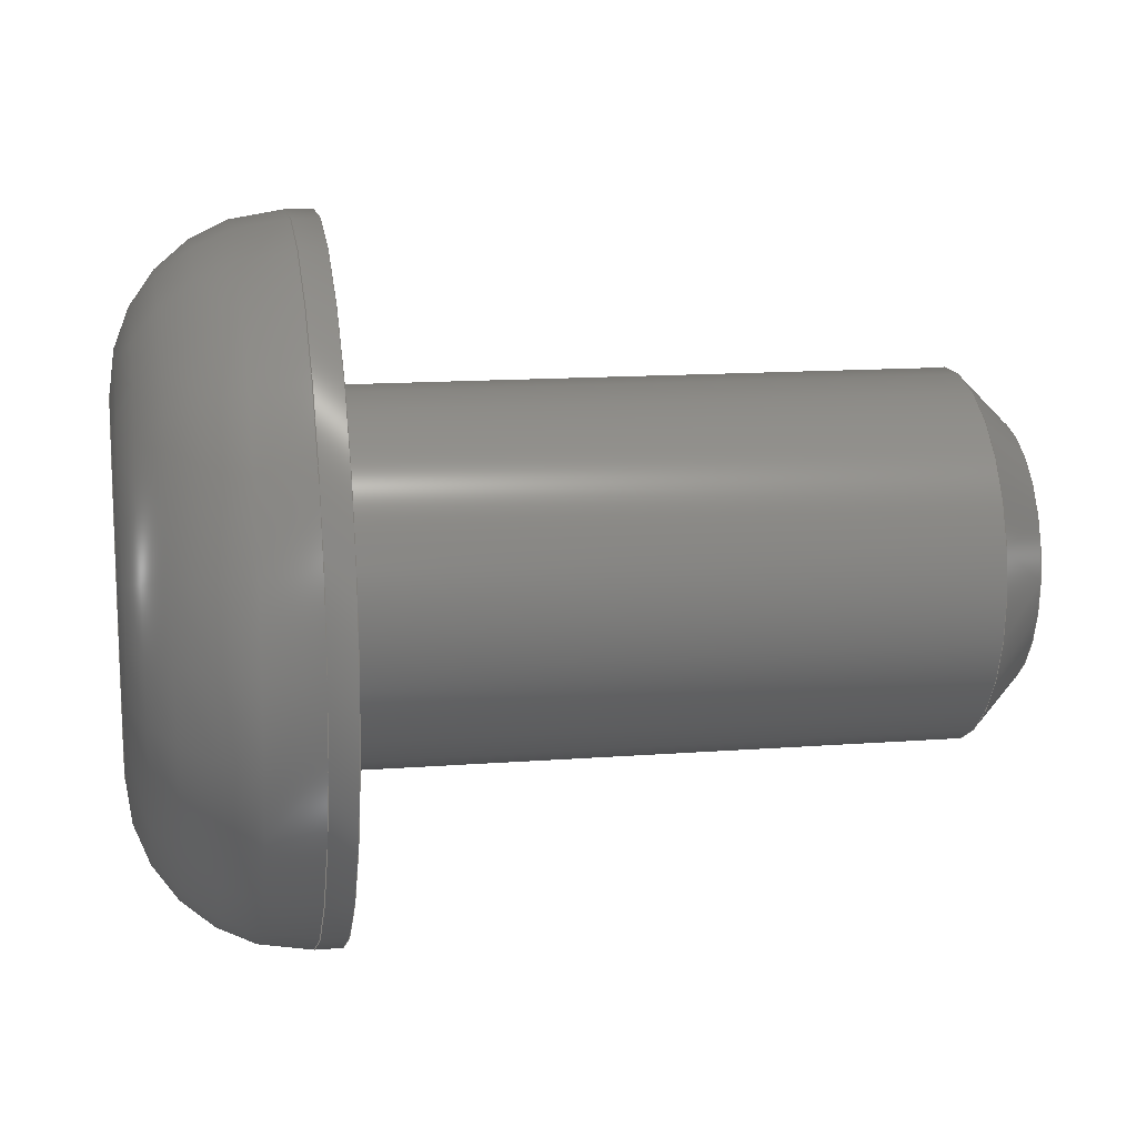
<metadata>
{"format":"step","ext":"step","renderer":"f3d","projection":"perspective","resolution":1024,"background":"white","views":[{"elev":13.5,"azim":-9.9,"up":"+Z"}]}
</metadata>
<code>
ISO-10303-21;
DATA;
#1=MECHANICAL_DESIGN_GEOMETRIC_PRESENTATION_REPRESENTATION('',(#4),#374);
#2=SHAPE_REPRESENTATION_RELATIONSHIP('SRR','None',#386,#3);
#3=ADVANCED_BREP_SHAPE_REPRESENTATION('',(#5),#373);
#4=STYLED_ITEM('',(#395),#5);
#5=MANIFOLD_SOLID_BREP('Solid1',#211);
#6=(
BOUNDED_CURVE()
B_SPLINE_CURVE(2,(#337,#338,#339),.UNSPECIFIED.,.F.,.F.)
B_SPLINE_CURVE_WITH_KNOTS((3,3),(0,0.1157),.UNSPECIFIED.)
CURVE()
GEOMETRIC_REPRESENTATION_ITEM()
RATIONAL_B_SPLINE_CURVE((1,1.155,1))
REPRESENTATION_ITEM('')
);
#7=(
BOUNDED_CURVE()
B_SPLINE_CURVE(2,(#344,#345,#346),.UNSPECIFIED.,.F.,.F.)
B_SPLINE_CURVE_WITH_KNOTS((3,3),(0,0.1157),.UNSPECIFIED.)
CURVE()
GEOMETRIC_REPRESENTATION_ITEM()
RATIONAL_B_SPLINE_CURVE((1,1.155,1))
REPRESENTATION_ITEM('')
);
#8=(
BOUNDED_CURVE()
B_SPLINE_CURVE(2,(#350,#351,#352),.UNSPECIFIED.,.F.,.F.)
B_SPLINE_CURVE_WITH_KNOTS((3,3),(0,0.1157),.UNSPECIFIED.)
CURVE()
GEOMETRIC_REPRESENTATION_ITEM()
RATIONAL_B_SPLINE_CURVE((1,1.155,1))
REPRESENTATION_ITEM('')
);
#9=(
BOUNDED_CURVE()
B_SPLINE_CURVE(2,(#356,#357,#358),.UNSPECIFIED.,.F.,.F.)
B_SPLINE_CURVE_WITH_KNOTS((3,3),(0,0.1157),.UNSPECIFIED.)
CURVE()
GEOMETRIC_REPRESENTATION_ITEM()
RATIONAL_B_SPLINE_CURVE((1,1.155,1))
REPRESENTATION_ITEM('')
);
#10=(
BOUNDED_CURVE()
B_SPLINE_CURVE(2,(#362,#363,#364),.UNSPECIFIED.,.F.,.F.)
B_SPLINE_CURVE_WITH_KNOTS((3,3),(0,0.1157),.UNSPECIFIED.)
CURVE()
GEOMETRIC_REPRESENTATION_ITEM()
RATIONAL_B_SPLINE_CURVE((1,1.155,1))
REPRESENTATION_ITEM('')
);
#11=(
BOUNDED_CURVE()
B_SPLINE_CURVE(2,(#367,#368,#369),.UNSPECIFIED.,.F.,.F.)
B_SPLINE_CURVE_WITH_KNOTS((3,3),(0,0.1157),.UNSPECIFIED.)
CURVE()
GEOMETRIC_REPRESENTATION_ITEM()
RATIONAL_B_SPLINE_CURVE((1,1.155,1))
REPRESENTATION_ITEM('')
);
#12=LINE('',#323,#24);
#13=LINE('',#325,#25);
#14=LINE('',#327,#26);
#15=LINE('',#329,#27);
#16=LINE('',#331,#28);
#17=LINE('',#332,#29);
#18=LINE('',#340,#30);
#19=LINE('',#341,#31);
#20=LINE('',#347,#32);
#21=LINE('',#353,#33);
#22=LINE('',#359,#34);
#23=LINE('',#365,#35);
#24=VECTOR('',#271,0.3937);
#25=VECTOR('',#272,0.3937);
#26=VECTOR('',#273,0.3937);
#27=VECTOR('',#274,0.3937);
#28=VECTOR('',#275,0.3937);
#29=VECTOR('',#276,0.3937);
#30=VECTOR('',#281,0.3937);
#31=VECTOR('',#282,0.3937);
#32=VECTOR('',#285,0.3937);
#33=VECTOR('',#288,0.3937);
#34=VECTOR('',#291,0.3937);
#35=VECTOR('',#294,0.3937);
#36=CONICAL_SURFACE('',#226,0.05941,45);
#37=CONICAL_SURFACE('',#240,0.02252,60);
#38=PLANE('',#224);
#39=PLANE('',#228);
#40=PLANE('',#232);
#41=PLANE('',#234);
#42=PLANE('',#235);
#43=PLANE('',#236);
#44=PLANE('',#237);
#45=PLANE('',#238);
#46=PLANE('',#239);
#47=CYLINDRICAL_SURFACE('',#222,0.069);
#48=CYLINDRICAL_SURFACE('',#233,0.131);
#49=FACE_BOUND('',#72,.T.);
#50=FACE_BOUND('',#74,.T.);
#51=FACE_BOUND('',#76,.T.);
#52=FACE_BOUND('',#78,.T.);
#53=FACE_BOUND('',#81,.T.);
#54=FACE_BOUND('',#83,.T.);
#55=FACE_BOUND('',#85,.T.);
#56=FACE_OUTER_BOUND('',#71,.T.);
#57=FACE_OUTER_BOUND('',#73,.T.);
#58=FACE_OUTER_BOUND('',#75,.T.);
#59=FACE_OUTER_BOUND('',#77,.T.);
#60=FACE_OUTER_BOUND('',#79,.T.);
#61=FACE_OUTER_BOUND('',#80,.T.);
#62=FACE_OUTER_BOUND('',#82,.T.);
#63=FACE_OUTER_BOUND('',#84,.T.);
#64=FACE_OUTER_BOUND('',#86,.T.);
#65=FACE_OUTER_BOUND('',#87,.T.);
#66=FACE_OUTER_BOUND('',#88,.T.);
#67=FACE_OUTER_BOUND('',#89,.T.);
#68=FACE_OUTER_BOUND('',#90,.T.);
#69=FACE_OUTER_BOUND('',#91,.T.);
#70=FACE_OUTER_BOUND('',#92,.T.);
#71=EDGE_LOOP('',(#144));
#72=EDGE_LOOP('',(#145));
#73=EDGE_LOOP('',(#146));
#74=EDGE_LOOP('',(#147));
#75=EDGE_LOOP('',(#148));
#76=EDGE_LOOP('',(#149));
#77=EDGE_LOOP('',(#150));
#78=EDGE_LOOP('',(#151));
#79=EDGE_LOOP('',(#152));
#80=EDGE_LOOP('',(#153));
#81=EDGE_LOOP('',(#154));
#82=EDGE_LOOP('',(#155));
#83=EDGE_LOOP('',(#156,#157,#158,#159,#160,#161));
#84=EDGE_LOOP('',(#162));
#85=EDGE_LOOP('',(#163));
#86=EDGE_LOOP('',(#164,#165,#166,#167));
#87=EDGE_LOOP('',(#168,#169,#170,#171));
#88=EDGE_LOOP('',(#172,#173,#174,#175));
#89=EDGE_LOOP('',(#176,#177,#178,#179));
#90=EDGE_LOOP('',(#180,#181,#182,#183));
#91=EDGE_LOOP('',(#184,#185,#186,#187));
#92=EDGE_LOOP('',(#188,#189,#190,#191,#192,#193));
#93=CIRCLE('',#220,0.07294);
#94=CIRCLE('',#221,0.069);
#95=CIRCLE('',#223,0.069);
#96=CIRCLE('',#225,0.131);
#97=CIRCLE('',#227,0.04983);
#98=CIRCLE('',#230,0.068);
#99=CIRCLE('',#231,0.131);
#100=VERTEX_POINT('',#301);
#101=VERTEX_POINT('',#303);
#102=VERTEX_POINT('',#306);
#103=VERTEX_POINT('',#309);
#104=VERTEX_POINT('',#312);
#105=VERTEX_POINT('',#316);
#106=VERTEX_POINT('',#318);
#107=VERTEX_POINT('',#321);
#108=VERTEX_POINT('',#322);
#109=VERTEX_POINT('',#324);
#110=VERTEX_POINT('',#326);
#111=VERTEX_POINT('',#328);
#112=VERTEX_POINT('',#330);
#113=VERTEX_POINT('',#335);
#114=VERTEX_POINT('',#336);
#115=VERTEX_POINT('',#343);
#116=VERTEX_POINT('',#349);
#117=VERTEX_POINT('',#355);
#118=VERTEX_POINT('',#361);
#119=EDGE_CURVE('',#100,#100,#93,.T.);
#120=EDGE_CURVE('',#101,#101,#94,.T.);
#121=EDGE_CURVE('',#102,#102,#95,.T.);
#122=EDGE_CURVE('',#103,#103,#96,.T.);
#123=EDGE_CURVE('',#104,#104,#97,.T.);
#124=EDGE_CURVE('',#105,#105,#98,.T.);
#125=EDGE_CURVE('',#106,#106,#99,.T.);
#126=EDGE_CURVE('',#107,#108,#12,.T.);
#127=EDGE_CURVE('',#108,#109,#13,.T.);
#128=EDGE_CURVE('',#109,#110,#14,.T.);
#129=EDGE_CURVE('',#110,#111,#15,.T.);
#130=EDGE_CURVE('',#111,#112,#16,.T.);
#131=EDGE_CURVE('',#112,#107,#17,.T.);
#132=EDGE_CURVE('',#113,#114,#6,.T.);
#133=EDGE_CURVE('',#113,#112,#18,.T.);
#134=EDGE_CURVE('',#114,#111,#19,.T.);
#135=EDGE_CURVE('',#115,#113,#7,.T.);
#136=EDGE_CURVE('',#115,#107,#20,.T.);
#137=EDGE_CURVE('',#116,#115,#8,.T.);
#138=EDGE_CURVE('',#116,#108,#21,.T.);
#139=EDGE_CURVE('',#117,#116,#9,.T.);
#140=EDGE_CURVE('',#109,#117,#22,.T.);
#141=EDGE_CURVE('',#114,#118,#10,.T.);
#142=EDGE_CURVE('',#118,#110,#23,.T.);
#143=EDGE_CURVE('',#118,#117,#11,.T.);
#144=ORIENTED_EDGE('',*,*,#119,.T.);
#145=ORIENTED_EDGE('',*,*,#120,.T.);
#146=ORIENTED_EDGE('',*,*,#121,.F.);
#147=ORIENTED_EDGE('',*,*,#120,.F.);
#148=ORIENTED_EDGE('',*,*,#122,.T.);
#149=ORIENTED_EDGE('',*,*,#119,.F.);
#150=ORIENTED_EDGE('',*,*,#121,.T.);
#151=ORIENTED_EDGE('',*,*,#123,.T.);
#152=ORIENTED_EDGE('',*,*,#123,.F.);
#153=ORIENTED_EDGE('',*,*,#124,.T.);
#154=ORIENTED_EDGE('',*,*,#125,.T.);
#155=ORIENTED_EDGE('',*,*,#124,.F.);
#156=ORIENTED_EDGE('',*,*,#126,.T.);
#157=ORIENTED_EDGE('',*,*,#127,.T.);
#158=ORIENTED_EDGE('',*,*,#128,.T.);
#159=ORIENTED_EDGE('',*,*,#129,.T.);
#160=ORIENTED_EDGE('',*,*,#130,.T.);
#161=ORIENTED_EDGE('',*,*,#131,.T.);
#162=ORIENTED_EDGE('',*,*,#122,.F.);
#163=ORIENTED_EDGE('',*,*,#125,.F.);
#164=ORIENTED_EDGE('',*,*,#132,.F.);
#165=ORIENTED_EDGE('',*,*,#133,.T.);
#166=ORIENTED_EDGE('',*,*,#130,.F.);
#167=ORIENTED_EDGE('',*,*,#134,.F.);
#168=ORIENTED_EDGE('',*,*,#135,.F.);
#169=ORIENTED_EDGE('',*,*,#136,.T.);
#170=ORIENTED_EDGE('',*,*,#131,.F.);
#171=ORIENTED_EDGE('',*,*,#133,.F.);
#172=ORIENTED_EDGE('',*,*,#137,.F.);
#173=ORIENTED_EDGE('',*,*,#138,.T.);
#174=ORIENTED_EDGE('',*,*,#126,.F.);
#175=ORIENTED_EDGE('',*,*,#136,.F.);
#176=ORIENTED_EDGE('',*,*,#139,.F.);
#177=ORIENTED_EDGE('',*,*,#140,.F.);
#178=ORIENTED_EDGE('',*,*,#127,.F.);
#179=ORIENTED_EDGE('',*,*,#138,.F.);
#180=ORIENTED_EDGE('',*,*,#141,.F.);
#181=ORIENTED_EDGE('',*,*,#134,.T.);
#182=ORIENTED_EDGE('',*,*,#129,.F.);
#183=ORIENTED_EDGE('',*,*,#142,.F.);
#184=ORIENTED_EDGE('',*,*,#143,.F.);
#185=ORIENTED_EDGE('',*,*,#142,.T.);
#186=ORIENTED_EDGE('',*,*,#128,.F.);
#187=ORIENTED_EDGE('',*,*,#140,.T.);
#188=ORIENTED_EDGE('',*,*,#139,.T.);
#189=ORIENTED_EDGE('',*,*,#137,.T.);
#190=ORIENTED_EDGE('',*,*,#135,.T.);
#191=ORIENTED_EDGE('',*,*,#132,.T.);
#192=ORIENTED_EDGE('',*,*,#141,.T.);
#193=ORIENTED_EDGE('',*,*,#143,.T.);
#194=TOROIDAL_SURFACE('',#219,0.07294,0.003937);
#195=TOROIDAL_SURFACE('',#229,0.068,0.063);
#196=ADVANCED_FACE('',(#56,#49),#194,.F.);
#197=ADVANCED_FACE('',(#57,#50),#47,.T.);
#198=ADVANCED_FACE('',(#58,#51),#38,.T.);
#199=ADVANCED_FACE('',(#59,#52),#36,.T.);
#200=ADVANCED_FACE('',(#60),#39,.T.);
#201=ADVANCED_FACE('',(#61,#53),#195,.T.);
#202=ADVANCED_FACE('',(#62,#54),#40,.T.);
#203=ADVANCED_FACE('',(#63,#55),#48,.T.);
#204=ADVANCED_FACE('',(#64),#41,.F.);
#205=ADVANCED_FACE('',(#65),#42,.F.);
#206=ADVANCED_FACE('',(#66),#43,.F.);
#207=ADVANCED_FACE('',(#67),#44,.F.);
#208=ADVANCED_FACE('',(#68),#45,.F.);
#209=ADVANCED_FACE('',(#69),#46,.F.);
#210=ADVANCED_FACE('',(#70),#37,.F.);
#211=CLOSED_SHELL('',(#196,#197,#198,#199,#200,#201,#202,#203,#204,#205,
#206,#207,#208,#209,#210));
#212=DATE_TIME_ROLE('creation_date');
#213=APPLIED_DATE_AND_TIME_ASSIGNMENT(#214,#212,(#388));
#214=DATE_AND_TIME(#215,#216);
#215=CALENDAR_DATE(2011,7,2);
#216=LOCAL_TIME(17,40,19,#217);
#217=COORDINATED_UNIVERSAL_TIME_OFFSET(0,0,.BEHIND.);
#218=AXIS2_PLACEMENT_3D('placement',#299,#241,#242);
#219=AXIS2_PLACEMENT_3D('',#300,#243,#244);
#220=AXIS2_PLACEMENT_3D('',#302,#245,#246);
#221=AXIS2_PLACEMENT_3D('',#304,#247,#248);
#222=AXIS2_PLACEMENT_3D('',#305,#249,#250);
#223=AXIS2_PLACEMENT_3D('',#307,#251,#252);
#224=AXIS2_PLACEMENT_3D('',#308,#253,#254);
#225=AXIS2_PLACEMENT_3D('',#310,#255,#256);
#226=AXIS2_PLACEMENT_3D('',#311,#257,#258);
#227=AXIS2_PLACEMENT_3D('',#313,#259,#260);
#228=AXIS2_PLACEMENT_3D('',#314,#261,#262);
#229=AXIS2_PLACEMENT_3D('',#315,#263,#264);
#230=AXIS2_PLACEMENT_3D('',#317,#265,#266);
#231=AXIS2_PLACEMENT_3D('',#319,#267,#268);
#232=AXIS2_PLACEMENT_3D('',#320,#269,#270);
#233=AXIS2_PLACEMENT_3D('',#333,#277,#278);
#234=AXIS2_PLACEMENT_3D('',#334,#279,#280);
#235=AXIS2_PLACEMENT_3D('',#342,#283,#284);
#236=AXIS2_PLACEMENT_3D('',#348,#286,#287);
#237=AXIS2_PLACEMENT_3D('',#354,#289,#290);
#238=AXIS2_PLACEMENT_3D('',#360,#292,#293);
#239=AXIS2_PLACEMENT_3D('',#366,#295,#296);
#240=AXIS2_PLACEMENT_3D('',#370,#297,#298);
#241=DIRECTION('axis',(0,0,1));
#242=DIRECTION('refdir',(1,0,0));
#243=DIRECTION('center_axis',(1,1.875e-17,0));
#244=DIRECTION('ref_axis',(0,0,-1));
#245=DIRECTION('center_axis',(1,1.875e-17,0));
#246=DIRECTION('ref_axis',(1.875e-17,-1,1.225e-16));
#247=DIRECTION('center_axis',(-1,-1.875e-17,0));
#248=DIRECTION('ref_axis',(1.98e-17,-1,1.225e-16));
#249=DIRECTION('center_axis',(1,1.875e-17,0));
#250=DIRECTION('ref_axis',(0,1,0));
#251=DIRECTION('center_axis',(1,1.875e-17,0));
#252=DIRECTION('ref_axis',(0,-1,0));
#253=DIRECTION('center_axis',(1,1.875e-17,0));
#254=DIRECTION('ref_axis',(0,0,-1));
#255=DIRECTION('center_axis',(1,1.875e-17,0));
#256=DIRECTION('ref_axis',(0,1,0));
#257=DIRECTION('center_axis',(-1,-1.875e-17,0));
#258=DIRECTION('ref_axis',(7.861e-18,-1,0));
#259=DIRECTION('center_axis',(-1,-1.875e-17,0));
#260=DIRECTION('ref_axis',(1.875e-17,-1,0));
#261=DIRECTION('center_axis',(1,1.875e-17,0));
#262=DIRECTION('ref_axis',(0,0,-1));
#263=DIRECTION('center_axis',(1,1.875e-17,0));
#264=DIRECTION('ref_axis',(0,0,-1));
#265=DIRECTION('center_axis',(1,1.875e-17,0));
#266=DIRECTION('ref_axis',(1.875e-17,-1,1.225e-16));
#267=DIRECTION('center_axis',(-1,-1.875e-17,0));
#268=DIRECTION('ref_axis',(0,-1,1.225e-16));
#269=DIRECTION('center_axis',(-1,-1.875e-17,0));
#270=DIRECTION('ref_axis',(0,0,1));
#271=DIRECTION('',(-1.82e-32,9.706e-16,1));
#272=DIRECTION('',(1.624e-17,-0.866,0.5));
#273=DIRECTION('',(1.624e-17,-0.866,-0.5));
#274=DIRECTION('',(9.098e-33,-4.853e-16,-1));
#275=DIRECTION('',(-1.624e-17,0.866,-0.5));
#276=DIRECTION('',(-1.624e-17,0.866,0.5));
#277=DIRECTION('center_axis',(1,1.875e-17,0));
#278=DIRECTION('ref_axis',(0,1,0));
#279=DIRECTION('center_axis',(9.374e-18,-0.5,-0.866));
#280=DIRECTION('ref_axis',(-1,0,-1.762e-17));
#281=DIRECTION('',(-1,-1.875e-17,0));
#282=DIRECTION('',(-1,-1.875e-17,0));
#283=DIRECTION('center_axis',(-9.374e-18,0.5,-0.866));
#284=DIRECTION('ref_axis',(-1,0,8.812e-18));
#285=DIRECTION('',(-1,-1.875e-17,0));
#286=DIRECTION('center_axis',(-1.875e-17,1,-9.706e-16));
#287=DIRECTION('ref_axis',(0,9.694e-16,1));
#288=DIRECTION('',(-1,-1.875e-17,0));
#289=DIRECTION('center_axis',(-9.374e-18,0.5,0.866));
#290=DIRECTION('ref_axis',(1,0,1.762e-17));
#291=DIRECTION('',(1,1.875e-17,0));
#292=DIRECTION('center_axis',(1.875e-17,-1,4.853e-16));
#293=DIRECTION('ref_axis',(0,-4.935e-16,-1));
#294=DIRECTION('',(-1,-1.875e-17,0));
#295=DIRECTION('center_axis',(9.374e-18,-0.5,0.866));
#296=DIRECTION('ref_axis',(1,0,-8.812e-18));
#297=DIRECTION('center_axis',(-1,-1.875e-17,0));
#298=DIRECTION('ref_axis',(0,1,0));
#299=CARTESIAN_POINT('',(0,0,0));
#300=CARTESIAN_POINT('Origin',(0.003937,-4.613e-18,
0));
#301=CARTESIAN_POINT('',(8.81e-17,0.07294,0));
#302=CARTESIAN_POINT('Origin',(8.947e-17,-4.687e-18,
0));
#303=CARTESIAN_POINT('',(0.003937,0.069,-1.69e-17));
#304=CARTESIAN_POINT('Origin',(0.003937,-4.613e-18,
0));
#305=CARTESIAN_POINT('Origin',(0.1563,-1.757e-18,0));
#306=CARTESIAN_POINT('',(0.2308,0.069,8.45e-18));
#307=CARTESIAN_POINT('Origin',(0.2308,-3.594e-19,0));
#308=CARTESIAN_POINT('Origin',(8.742e-17,0.1,0));
#309=CARTESIAN_POINT('',(8.742e-17,0.131,0));
#310=CARTESIAN_POINT('Origin',(8.742e-17,-4.687e-18,
0));
#311=CARTESIAN_POINT('Origin',(0.2404,-1.797e-19,0));
#312=CARTESIAN_POINT('',(0.25,0.04983,-6.102e-18));
#313=CARTESIAN_POINT('Origin',(0.25,0,0));
#314=CARTESIAN_POINT('Origin',(0.25,0.0345,0));
#315=CARTESIAN_POINT('Origin',(-0.01,-4.874e-18,
0));
#316=CARTESIAN_POINT('',(-0.073,0.068,0));
#317=CARTESIAN_POINT('Origin',(-0.073,-6.055e-18,
0));
#318=CARTESIAN_POINT('',(-0.01,0.131,-3.209e-17));
#319=CARTESIAN_POINT('Origin',(-0.01,-4.874e-18,
0));
#320=CARTESIAN_POINT('Origin',(-0.073,0.08802,0));
#321=CARTESIAN_POINT('',(-0.073,0.039,-0.02252));
#322=CARTESIAN_POINT('',(-0.073,0.039,0.02252));
#323=CARTESIAN_POINT('',(-0.073,0.039,0.01126));
#324=CARTESIAN_POINT('',(-0.073,-5.403e-19,0.04503));
#325=CARTESIAN_POINT('',(-0.073,0.00975,0.0394));
#326=CARTESIAN_POINT('',(-0.073,-0.039,0.02252));
#327=CARTESIAN_POINT('',(-0.073,-0.02925,0.02815));
#328=CARTESIAN_POINT('',(-0.073,-0.039,-0.02252));
#329=CARTESIAN_POINT('',(-0.073,-0.039,-0.01126));
#330=CARTESIAN_POINT('',(-0.073,-1.149e-17,-0.04503));
#331=CARTESIAN_POINT('',(-0.073,-0.00975,-0.0394));
#332=CARTESIAN_POINT('',(-0.073,0.02925,-0.02815));
#333=CARTESIAN_POINT('Origin',(-0.0365,-5.371e-18,
0));
#334=CARTESIAN_POINT('Origin',(-0.073,-1.149e-17,
-0.04503));
#335=CARTESIAN_POINT('',(-0.029,-2.103e-17,-0.04503));
#336=CARTESIAN_POINT('',(-0.029,-0.039,-0.02252));
#337=CARTESIAN_POINT('Ctrl Pts',(-0.029,1.249e-16,
-0.04503));
#338=CARTESIAN_POINT('Ctrl Pts',(-0.0225,-0.0195,-0.03377));
#339=CARTESIAN_POINT('Ctrl Pts',(-0.029,-0.039,
-0.02252));
#340=CARTESIAN_POINT('',(-0.051,-2.185e-17,-0.04503));
#341=CARTESIAN_POINT('',(-0.051,-0.039,-0.02252));
#342=CARTESIAN_POINT('Origin',(-0.073,0.039,-0.02252));
#343=CARTESIAN_POINT('',(-0.029,0.039,-0.02252));
#344=CARTESIAN_POINT('Ctrl Pts',(-0.029,0.039,
-0.02252));
#345=CARTESIAN_POINT('Ctrl Pts',(-0.0225,0.0195,-0.03377));
#346=CARTESIAN_POINT('Ctrl Pts',(-0.029,-1.51e-16,
-0.04503));
#347=CARTESIAN_POINT('',(-0.051,0.039,-0.02252));
#348=CARTESIAN_POINT('Origin',(-0.073,0.039,0.02252));
#349=CARTESIAN_POINT('',(-0.029,0.039,0.02252));
#350=CARTESIAN_POINT('Ctrl Pts',(-0.029,0.039,0.02252));
#351=CARTESIAN_POINT('Ctrl Pts',(-0.0225,0.039,-3.825e-17));
#352=CARTESIAN_POINT('Ctrl Pts',(-0.029,0.039,-0.02252));
#353=CARTESIAN_POINT('',(-0.051,0.039,0.02252));
#354=CARTESIAN_POINT('Origin',(-0.073,-1.369e-18,
0.04503));
#355=CARTESIAN_POINT('',(-0.029,-1.557e-17,0.04503));
#356=CARTESIAN_POINT('Ctrl Pts',(-0.029,-1.564e-16,
0.04503));
#357=CARTESIAN_POINT('Ctrl Pts',(-0.0225,0.0195,0.03377));
#358=CARTESIAN_POINT('Ctrl Pts',(-0.029,0.039,
0.02252));
#359=CARTESIAN_POINT('',(-0.051,-1.639e-17,0.04503));
#360=CARTESIAN_POINT('Origin',(-0.073,-0.039,-0.02252));
#361=CARTESIAN_POINT('',(-0.029,-0.039,0.02252));
#362=CARTESIAN_POINT('Ctrl Pts',(-0.029,-0.039,-0.02252));
#363=CARTESIAN_POINT('Ctrl Pts',(-0.0225,-0.039,4.585e-18));
#364=CARTESIAN_POINT('Ctrl Pts',(-0.029,-0.039,0.02252));
#365=CARTESIAN_POINT('',(-0.051,-0.039,0.02252));
#366=CARTESIAN_POINT('Origin',(-0.073,-0.039,0.02252));
#367=CARTESIAN_POINT('Ctrl Pts',(-0.029,-0.039,
0.02252));
#368=CARTESIAN_POINT('Ctrl Pts',(-0.0225,-0.0195,0.03377));
#369=CARTESIAN_POINT('Ctrl Pts',(-0.029,1.687e-16,
0.04503));
#370=CARTESIAN_POINT('Origin',(-0.016,-4.987e-18,
0));
#371=UNCERTAINTY_MEASURE_WITH_UNIT(LENGTH_MEASURE(0.0003937),
#375,'DISTANCE_ACCURACY_VALUE',
'Maximum model space distance between geometric entities at asserted c
onnectivities');
#372=UNCERTAINTY_MEASURE_WITH_UNIT(LENGTH_MEASURE(1e-06),#376,
'DISTANCE_ACCURACY_VALUE',
'Maximum model space distance between geometric entities at asserted c
onnectivities');
#373=(
GEOMETRIC_REPRESENTATION_CONTEXT(3)
GLOBAL_UNCERTAINTY_ASSIGNED_CONTEXT((#371))
GLOBAL_UNIT_ASSIGNED_CONTEXT((#375,#381,#378))
REPRESENTATION_CONTEXT('','3D')
);
#374=(
GEOMETRIC_REPRESENTATION_CONTEXT(3)
GLOBAL_UNCERTAINTY_ASSIGNED_CONTEXT((#372))
GLOBAL_UNIT_ASSIGNED_CONTEXT((#376,#381,#378))
REPRESENTATION_CONTEXT('','3D')
);
#375=(
CONVERSION_BASED_UNIT('__CONSTANT UNIT inch',#377)
LENGTH_UNIT()
NAMED_UNIT(#380)
);
#376=(
LENGTH_UNIT()
NAMED_UNIT(*)
SI_UNIT(.MILLI.,.METRE.)
);
#377=LENGTH_MEASURE_WITH_UNIT(LENGTH_MEASURE(25.4),#376);
#378=(
NAMED_UNIT(*)
SI_UNIT($,.STERADIAN.)
SOLID_ANGLE_UNIT()
);
#379=DIMENSIONAL_EXPONENTS(0,0,0,0,0,0,0);
#380=DIMENSIONAL_EXPONENTS(1,0,0,0,0,0,0);
#381=(
CONVERSION_BASED_UNIT('degree',#383)
NAMED_UNIT(#379)
PLANE_ANGLE_UNIT()
);
#382=(
NAMED_UNIT(*)
PLANE_ANGLE_UNIT()
SI_UNIT($,.RADIAN.)
);
#383=PLANE_ANGLE_MEASURE_WITH_UNIT(PLANE_ANGLE_MEASURE(0.01745),#382);
#384=SHAPE_DEFINITION_REPRESENTATION(#385,#386);
#385=PRODUCT_DEFINITION_SHAPE('',$,#388);
#386=SHAPE_REPRESENTATION('',(#218),#373);
#387=PRODUCT_DEFINITION_CONTEXT('part definition',#392,'design');
#388=PRODUCT_DEFINITION('ANSI B18.3 - 6 - 32 x 1/4',
'ANSI B18.3 - 6-32 UNC - UNC - 0.25(1)',#389,#387);
#389=PRODUCT_DEFINITION_FORMATION('',$,#394);
#390=PRODUCT_RELATED_PRODUCT_CATEGORY(
'ANSI B18.3 - 6-32 UNC - UNC - 0.25(1)',
'ANSI B18.3 - 6-32 UNC - UNC - 0.25(1)',(#394));
#391=APPLICATION_PROTOCOL_DEFINITION('international standard',
'automotive_design',2009,#392);
#392=APPLICATION_CONTEXT(
'Core Data for Automotive Mechanical Design Process');
#393=PRODUCT_CONTEXT('part definition',#392,'mechanical');
#394=PRODUCT('ANSI B18.3 - 6 - 32 x 1/4',
'ANSI B18.3 - 6-32 UNC - UNC - 0.25(1)',
'Hexagon Socket Button Head Cap Screw',(#393));
#395=PRESENTATION_STYLE_ASSIGNMENT((#396));
#396=SURFACE_STYLE_USAGE(.BOTH.,#397);
#397=SURFACE_SIDE_STYLE('',(#398));
#398=SURFACE_STYLE_FILL_AREA(#399);
#399=FILL_AREA_STYLE('',(#400));
#400=FILL_AREA_STYLE_COLOUR('',#401);
#401=COLOUR_RGB('',0.8784,0.8745,0.8588);
ENDSEC;
END-ISO-10303-21;

</code>
